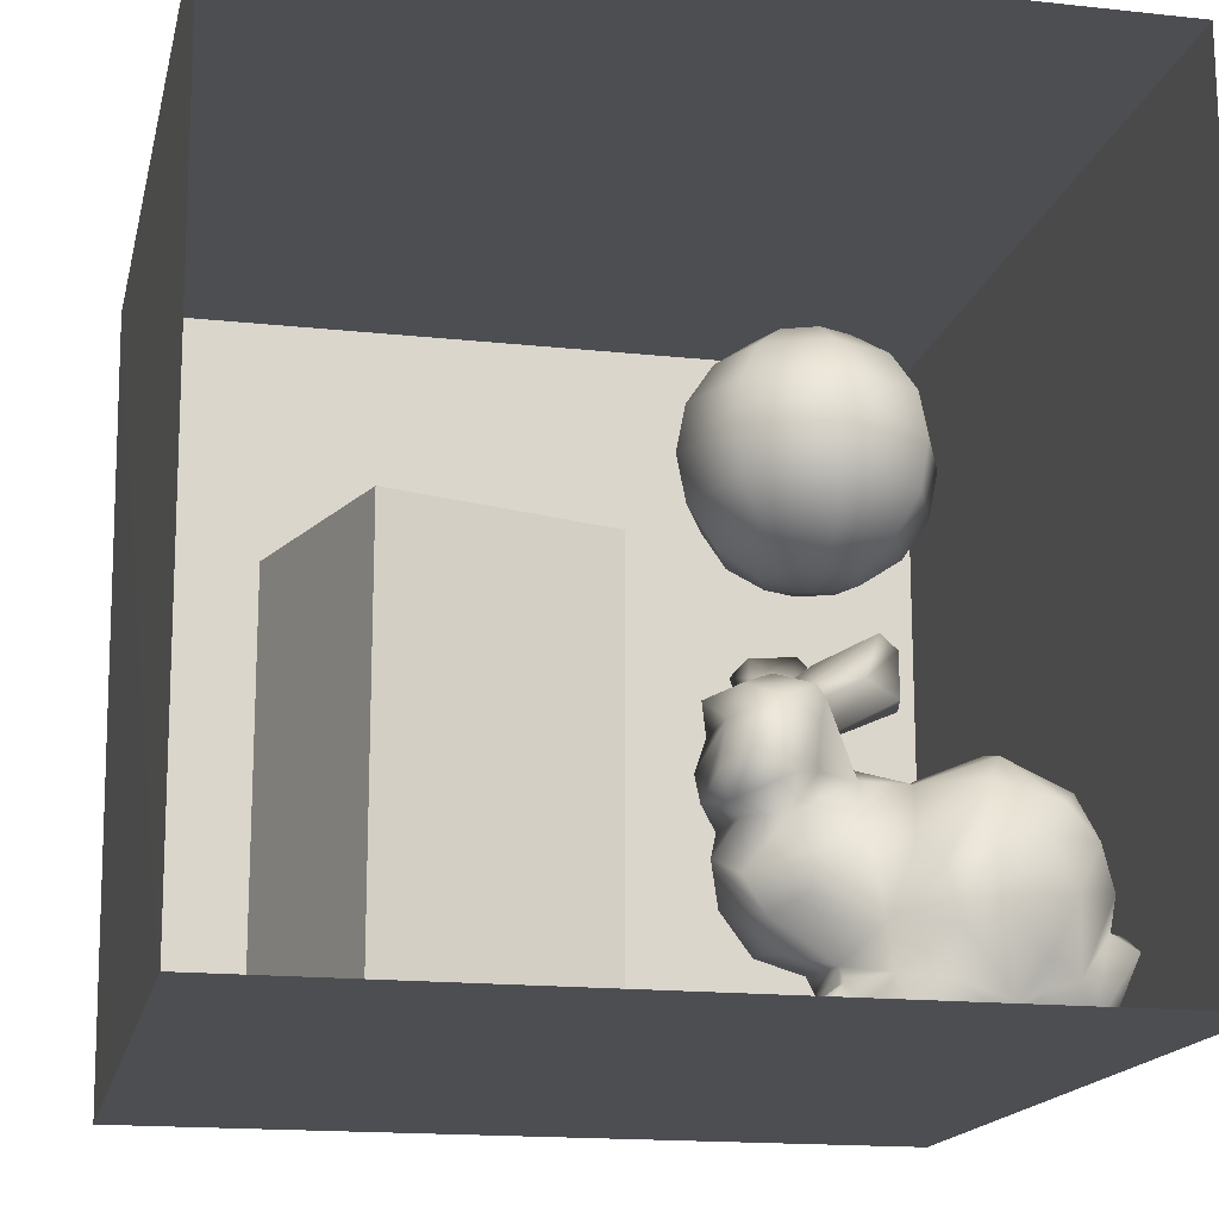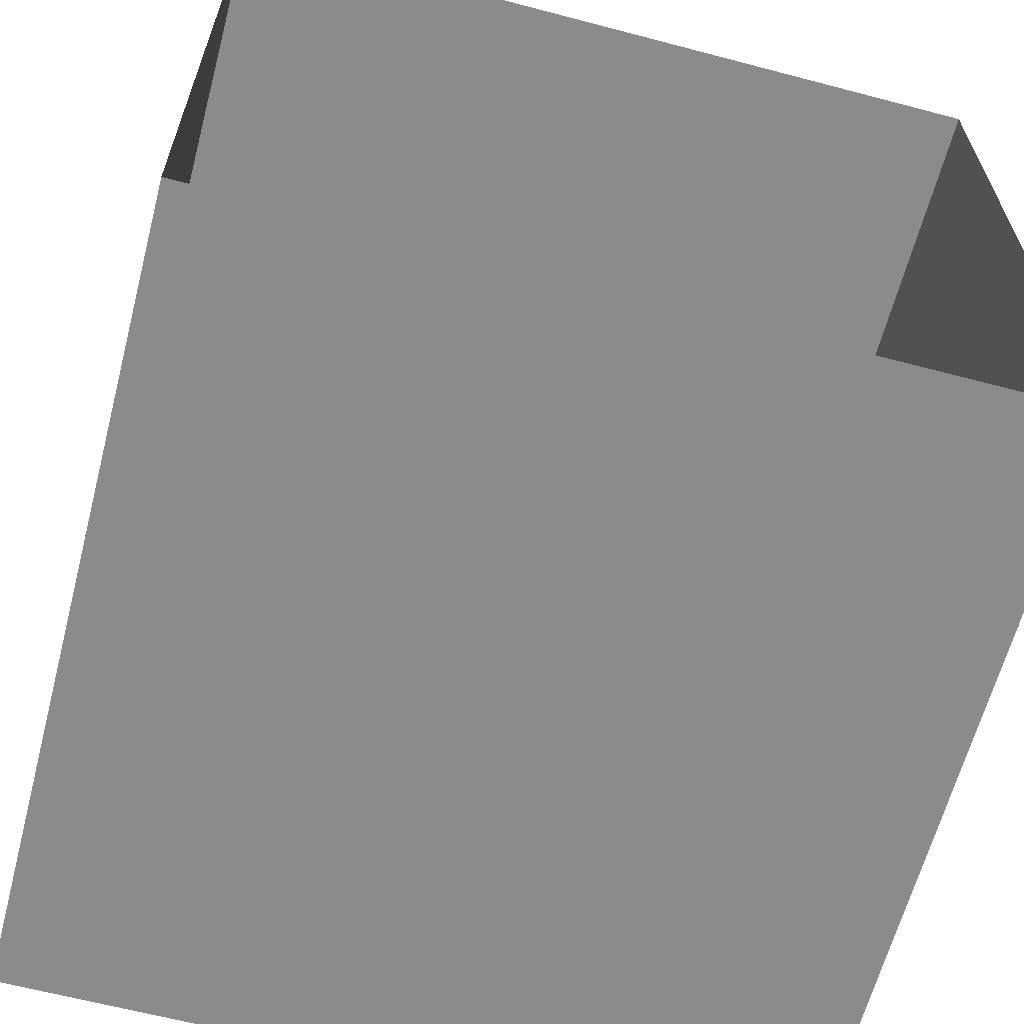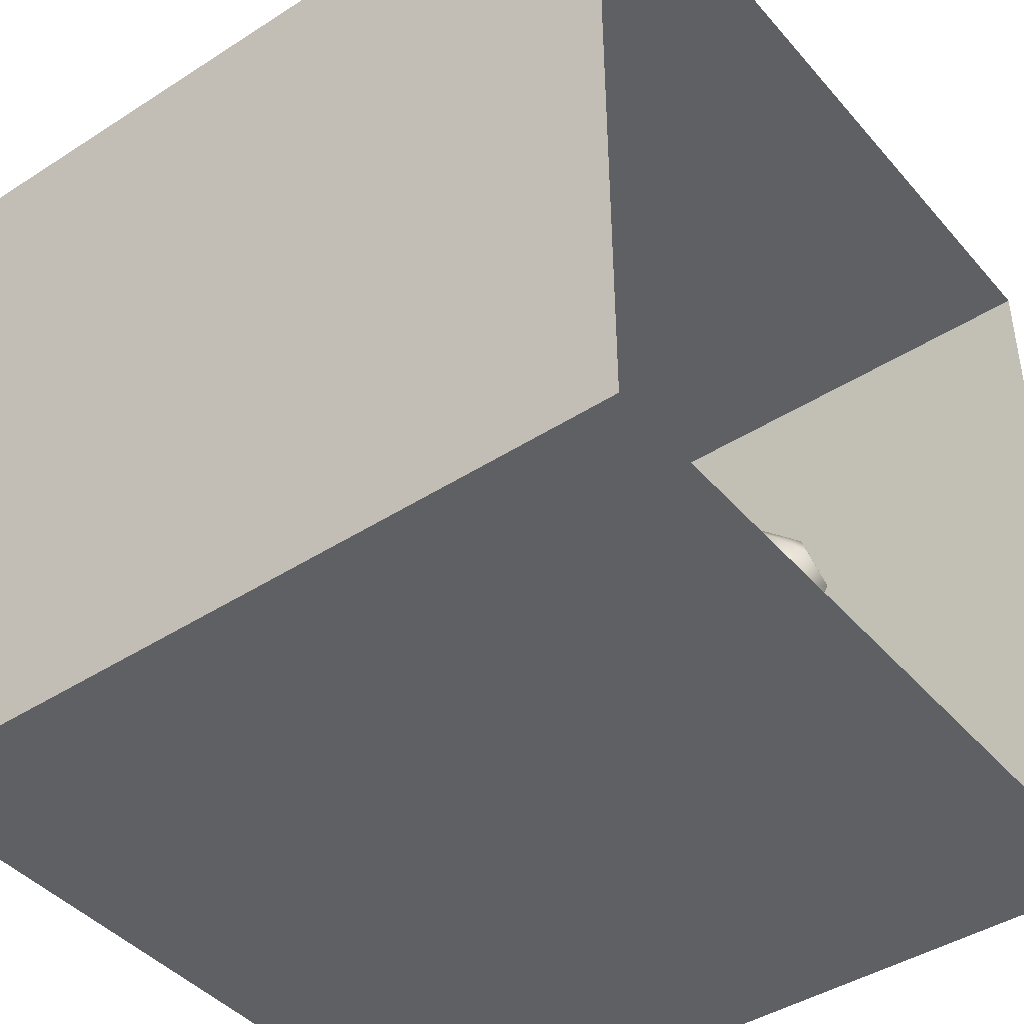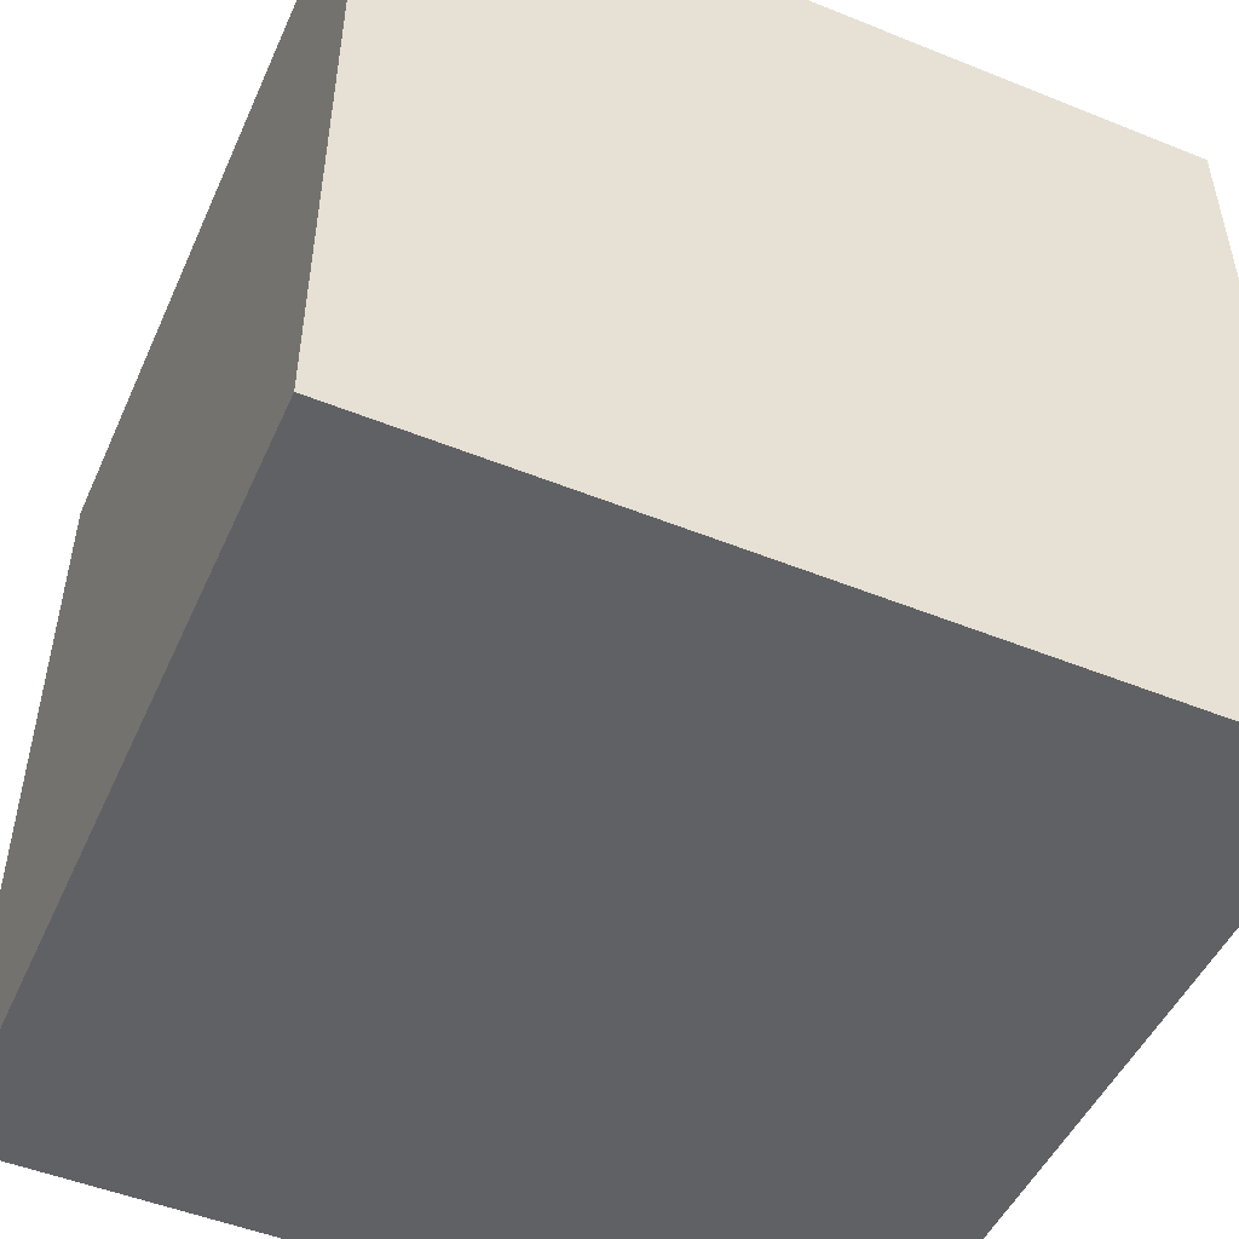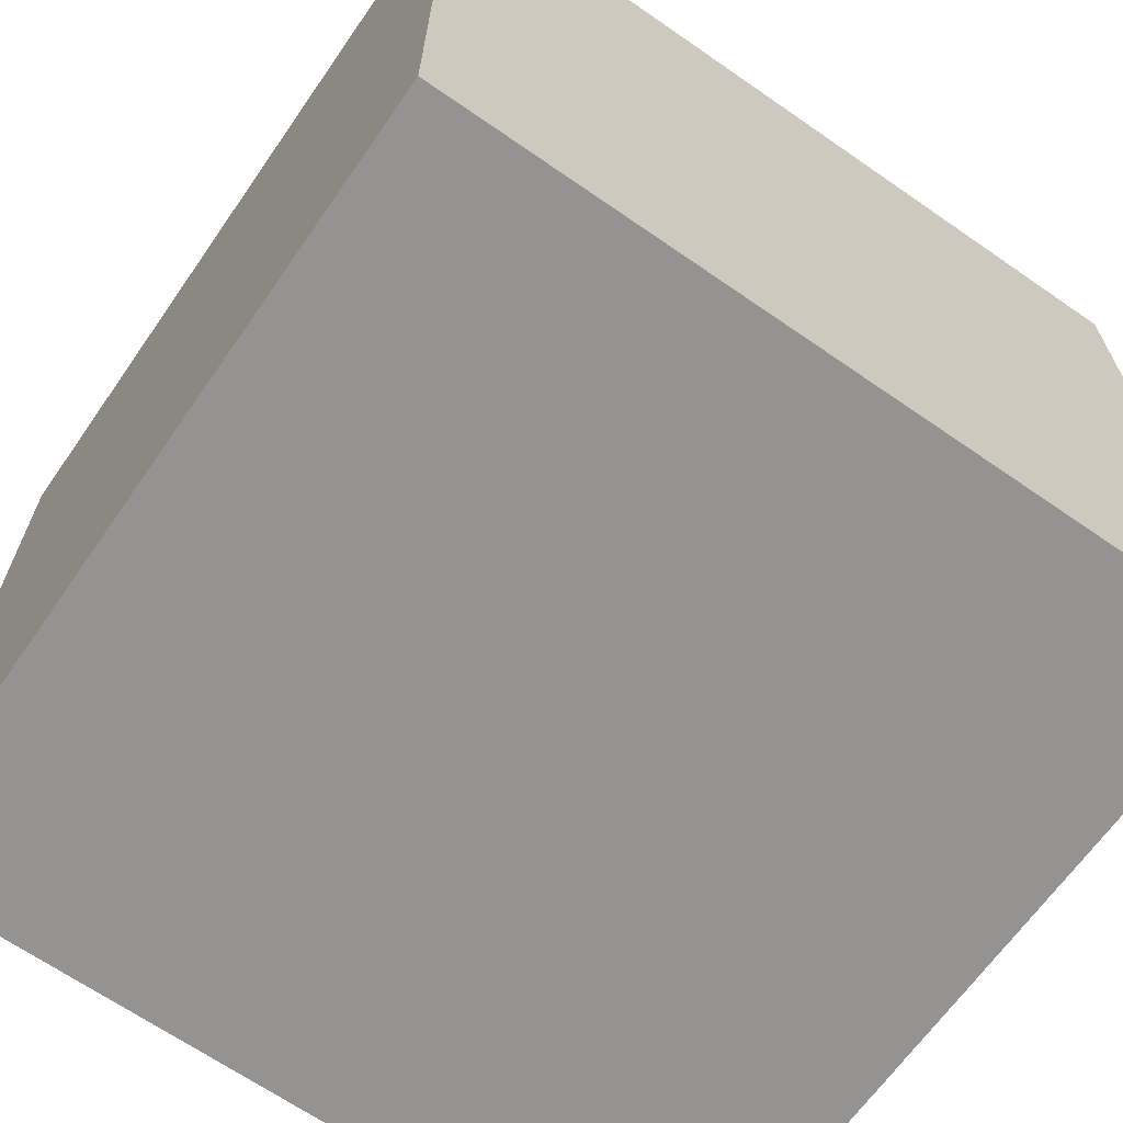
<metadata>
{"format":"obj","ext":"obj","renderer":"f3d","projection":"perspective","resolution":1024,"background":"white","views":[{"elev":-16.6,"azim":-12.4,"up":"+Y"},{"elev":-63.8,"azim":-14.9,"up":"+Y"},{"elev":-42.8,"azim":-52.7,"up":"+Y"},{"elev":-50.3,"azim":156.2,"up":"+Z"},{"elev":-66.9,"azim":145.2,"up":"+Z"}]}
</metadata>
<code>
o cornell_box
v -2.715 -2.743 -2.786
v 2.781 -2.743 -2.786
v 2.781 2.745 -2.79
v -2.779 2.745 -2.79
v -2.779 2.75 2.802
v -2.779 2.745 -2.79
v 2.781 2.745 -2.79
v 2.781 2.75 2.802
v -2.747 -2.738 2.806
v 2.781 -2.738 2.806
v 2.781 -2.743 -2.786
v -2.715 -2.743 -2.786
v -2.747 -2.738 2.806
v -2.715 -2.743 -2.786
v -2.779 2.745 -2.79
v -2.779 2.75 2.802
v 2.781 -2.743 -2.786
v 2.781 -2.738 2.806
v 2.781 2.75 2.802
v 2.781 2.745 -2.79
v -1.449 0.5598 0.3338
v 0.131 0.5594 -0.1562
v -0.359 0.5581 -1.756
v -1.939 0.5585 -1.256
v -1.449 -2.74 0.3364
v -1.449 0.5598 0.3338
v -1.939 0.5585 -1.256
v -1.939 -2.741 -1.254
v -1.939 -2.741 -1.254
v -1.939 0.5585 -1.256
v -0.359 0.5581 -1.756
v -0.359 -2.742 -1.754
v -0.359 -2.742 -1.754
v -0.359 0.5581 -1.756
v 0.131 0.5594 -0.1562
v 0.131 -2.741 -0.1536
v 0.131 -2.741 -0.1536
v 0.131 0.5594 -0.1562
v -1.449 0.5598 0.3338
v -1.449 -2.74 0.3364
f 1 3 4
f 1 2 3
f 6 8 5
f 6 7 8
f 10 12 9
f 10 11 12
f 13 15 16
f 13 14 15
f 18 20 17
f 18 19 20
f 22 24 21
f 25 27 28
f 30 32 29
f 34 36 33
f 22 23 24
f 25 26 27
f 30 31 32
f 34 35 36
f 38 40 37
f 38 39 40
o sphere
v 1.944 0.7685 -1.844
v 1.7 0.7685 -1.944
v 1.456 0.7685 -1.844
v 1.356 0.7685 -1.6
v 1.456 0.7685 -1.356
v 1.7 0.7685 -1.256
v 1.944 0.7685 -1.356
v 2.044 0.7685 -1.6
v 2.15 0.9636 -2.05
v 1.7 0.9636 -2.236
v 1.25 0.9636 -2.05
v 1.064 0.9636 -1.6
v 1.25 0.9636 -1.15
v 1.7 0.9636 -0.9636
v 2.15 0.9636 -1.15
v 2.336 0.9636 -1.6
v 2.288 1.256 -2.188
v 1.7 1.256 -2.431
v 1.112 1.256 -2.188
v 0.8685 1.256 -1.6
v 1.112 1.256 -1.012
v 1.7 1.256 -0.7685
v 2.288 1.256 -1.012
v 2.531 1.256 -1.6
v 2.336 1.6 -2.236
v 1.7 1.6 -2.5
v 1.064 1.6 -2.236
v 0.8 1.6 -1.6
v 1.064 1.6 -0.9636
v 1.7 1.6 -0.7
v 2.336 1.6 -0.9636
v 2.6 1.6 -1.6
v 2.288 1.944 -2.188
v 1.7 1.944 -2.431
v 1.112 1.944 -2.188
v 0.8685 1.944 -1.6
v 1.112 1.944 -1.012
v 1.7 1.944 -0.7685
v 2.288 1.944 -1.012
v 2.531 1.944 -1.6
v 2.15 2.236 -2.05
v 1.7 2.236 -2.236
v 1.25 2.236 -2.05
v 1.064 2.236 -1.6
v 1.25 2.236 -1.15
v 1.7 2.236 -0.9636
v 2.15 2.236 -1.15
v 2.336 2.236 -1.6
v 1.944 2.431 -1.844
v 1.7 2.431 -1.944
v 1.456 2.431 -1.844
v 1.356 2.431 -1.6
v 1.456 2.431 -1.356
v 1.7 2.431 -1.256
v 1.944 2.431 -1.356
v 2.044 2.431 -1.6
v 1.7 0.7 -1.6
v 1.7 2.5 -1.6
f 41 42 49
f 49 42 50
f 42 43 50
f 50 43 51
f 43 44 51
f 51 44 52
f 44 45 52
f 52 45 53
f 45 46 53
f 53 46 54
f 46 47 54
f 54 47 55
f 47 48 55
f 55 48 56
f 48 41 56
f 57 50 58
f 56 41 49
f 50 51 58
f 58 51 59
f 51 52 59
f 59 52 60
f 49 50 57
f 52 53 60
f 60 53 61
f 53 54 61
f 61 54 62
f 54 55 62
f 62 55 63
f 55 56 63
f 63 56 64
f 56 49 64
f 64 49 57
f 57 58 65
f 65 58 66
f 58 59 66
f 66 59 67
f 59 60 67
f 67 60 68
f 60 61 68
f 68 61 69
f 61 62 69
f 69 62 70
f 62 63 70
f 70 63 71
f 63 64 71
f 71 64 72
f 64 57 72
f 72 57 65
f 65 66 73
f 73 66 74
f 66 67 74
f 74 67 75
f 67 68 75
f 75 68 76
f 68 69 76
f 76 69 77
f 69 70 77
f 77 70 78
f 70 71 78
f 78 71 79
f 71 72 79
f 79 72 80
f 72 65 80
f 80 65 73
f 73 74 81
f 81 74 82
f 74 75 82
f 82 75 83
f 75 76 83
f 83 76 84
f 76 77 84
f 84 77 85
f 77 78 85
f 85 78 86
f 78 79 86
f 86 79 87
f 79 80 87
f 87 80 88
f 80 73 88
f 88 73 81
f 81 82 89
f 89 82 90
f 82 83 90
f 90 83 91
f 83 84 91
f 91 84 92
f 84 85 92
f 92 85 93
f 85 86 93
f 93 86 94
f 86 87 94
f 94 87 95
f 87 88 95
f 95 88 96
f 88 81 96
f 96 81 89
f 42 41 97
f 43 42 97
f 44 43 97
f 45 44 97
f 46 45 97
f 47 46 97
f 48 47 97
f 41 48 97
f 89 90 98
f 90 91 98
f 91 92 98
f 92 93 98
f 93 94 98
f 94 95 98
f 95 96 98
f 96 89 98
o bunny_low
v 1.297 -1.865 0.9861
v 1.671 -1.745 1.032
v 1.458 -1.883 0.8169
v 1.684 -2.622 2.145
v 1.873 -2.527 2.044
v 1.87 -2.37 2.148
v 1.338 -0.3625 0.8137
v 1.167 -0.4841 0.9487
v 1.304 -0.3789 1.14
v 0.9592 -1.402 1.788
v 0.9257 -1.693 2.011
v 1.251 -1.421 1.847
v 1.116 -2.153 1.074
v 0.7737 -1.775 0.9531
v 1.904 -1.904 0.9811
v 2.065 -2.082 1.052
v 0.2183 -1.577 1.94
v 0.1473 -1.429 1.983
v 0.151 -1.52 1.574
v 2.046 -2.362 1.092
v 2.289 -2.296 1.454
v 2.097 -2.563 1.363
v 0.8354 -0.4681 0.4269
v 1.055 -0.7015 0.4001
v 0.7889 -0.843 0.4541
v 1.899 -2.536 1.122
v 1.755 -2.2 0.9245
v 0.8131 -2.41 1.849
v 0.8726 -2.624 1.639
v 0.8123 -2.509 1.95
v 1.499 -2.479 0.9581
v 1.282 -2.129 0.8153
v 0.6098 -2.588 1.566
v 0.6399 -2.734 1.685
v 0.8799 -2.522 1.264
v 1.355 -2.516 1.022
v 0.948 -2.654 1.013
v 0.7563 -1.104 1.172
v 0.8637 -1.082 1.239
v 0.9005 -1.334 1.163
v 2.486 -2.149 1.616
v 2.464 -2.281 1.897
v 2.514 -2.335 1.639
v 1.009 -0.3608 0.4928
v 0.7237 -1.024 0.966
v 0.7563 -0.8772 1.082
v 0.1215 -1.352 1.555
v 0.2735 -1.462 1.253
v 0.88 -0.8653 1.486
v 1.15 -0.7087 1.346
v 0.806 -0.7957 1.467
v 1.09 -2.69 2.22
v 1.346 -2.51 2.169
v 1.045 -2.468 2.063
v 1.289 -0.7582 0.9442
v 1.454 -0.7841 0.9608
v 1.96 -1.434 1.137
v 2.16 -1.71 1.19
v 1.929 -1.659 1.108
v 2.357 -1.964 1.848
v 2.072 -2.472 2.043
v 2.315 -2.178 1.853
v 1.495 -0.3991 0.8808
v 1.432 -0.51 0.722
v 1.87 -1.736 2.183
v 2.24 -1.71 1.971
v 2.031 -1.518 2.028
v 2.335 -1.631 1.449
v 2.363 -2.147 1.606
v 0.1962 -1.823 1.604
v 0.3044 -1.937 1.826
v 0.3116 -1.629 1.784
v 1.729 -1.185 1.638
v 2.061 -1.313 1.534
v 1.774 -1.252 1.367
v 0.2942 -2.048 1.374
v 0.4921 -2.323 1.734
v 0.4264 -2.161 1.864
v 0.9417 -1.045 1.389
v 1.023 -1.268 1.481
v 0.493 -1.018 1.148
v 0.7517 -0.9887 0.5956
v 0.2659 -1.643 1.448
v 0.5291 -1.553 1.154
v 0.4688 -1.857 1.08
v 0.5933 -1.125 1.124
v 0.6916 -0.4117 0.5799
v 0.5929 -0.8522 1.327
v 0.8642 -0.6349 1.289
v 0.557 -0.7761 1.578
v 0.7913 -0.8446 1.214
v 0.1723 -0.9389 1.531
v 0.3377 -0.8941 1.774
v 0.2071 -1.141 1.942
v 0.2221 -1.121 1.429
v 2.291 -1.933 1.246
v 0.7303 -0.8912 1.829
v 0.5002 -1.012 2.005
v 0.4829 -2.297 1.367
v 1.011 -2.211 2.079
v 0.847 -2.733 1.281
v 1.863 -2.732 1.113
v 1.865 -2.731 1.406
v 1.145 -2.732 0.9896
v 1.709 -1.256 1.915
v 1.591 -1.426 2.088
v 0.5072 -2.731 1.904
v 0.5513 -0.5606 0.6687
v 1.372 -1.532 1.033
v 0.788 -2.373 1.305
v 0.5458 -1.626 1.944
v 0.6125 -1.862 2.073
v 2.296 -2.733 1.776
v 2.138 -2.732 1.97
v 0.5298 -2.681 1.368
v 2.149 -1.422 1.838
v 1.595 -2.176 2.317
v 2.041 -2.023 2.155
v 1.739 -1.921 2.284
v 1.263 -1.924 2.28
v 1.34 -2.25 2.314
v 1.524 -1.827 2.292
v 1.297 -1.33 1.37
v 0.4439 -0.9052 1.21
v 0.6803 -2.672 2.056
v 0.5561 -0.76 0.877
v 0.3296 -1.282 2.128
v 1.081 -0.7787 0.5453
v 1.034 -1.469 1.055
v 1.615 -1.44 1.143
v 1.12 -0.5441 0.5963
v 0.7676 -1.074 1.776
v 0.5213 -1.461 2.151
v 0.6832 -1.412 1.973
v 2.209 -2.733 1.524
v 1.171 -1.79 2.099
v 0.6185 -2.055 2.035
v 1.562 -2.128 0.8064
v 2.419 -2.369 1.468
v 1.315 -0.5577 0.723
v 1.678 -2.732 2.112
v 0.6968 -2.132 1.03
v 0.9309 -2.733 2.023
v 0.792 -2.544 1.551
v 0.7223 -0.7685 0.6408
v 0.8847 -0.6041 0.7594
v 0.6023 -0.6302 0.9437
v 1.436 -0.7428 1.072
f 99 100 101
f 102 103 104
f 105 106 107
f 108 109 110
f 99 111 112
f 113 114 101
f 115 116 117
f 118 119 120
f 121 122 123
f 124 125 118
f 126 127 128
f 125 129 130
f 131 132 127
f 133 134 135
f 136 137 138
f 139 140 141
f 142 122 121
f 136 143 144
f 145 146 117
f 147 148 149
f 150 151 152
f 153 154 137
f 155 156 157
f 158 159 160
f 161 154 162
f 160 140 139
f 163 164 165
f 166 158 167
f 168 169 170
f 171 172 173
f 174 175 176
f 155 166 156
f 177 178 137
f 179 123 180
f 181 146 182
f 112 183 182
f 143 136 184
f 185 142 121
f 186 149 187
f 188 149 186
f 144 186 189
f 190 191 188
f 145 192 193
f 166 167 194
f 195 191 196
f 118 120 124
f 174 183 197
f 138 112 182
f 198 126 152
f 199 133 135
f 200 201 202
f 181 174 168
f 173 172 155
f 196 191 192
f 203 171 110
f 189 136 144
f 204 165 203
f 202 201 205
f 121 206 185
f 207 100 99
f 111 134 208
f 209 169 210
f 189 153 137
f 211 140 212
f 166 155 172
f 157 156 113
f 213 199 132
f 202 135 134
f 200 124 201
f 204 203 110
f 166 172 214
f 215 216 217
f 218 219 220
f 101 130 99
f 181 183 174
f 134 130 129
f 221 171 173
f 168 170 181
f 130 134 111
f 105 161 162
f 135 202 199
f 222 193 190
f 223 128 205
f 224 179 222
f 116 192 117
f 209 109 108
f 149 107 187
f 192 225 196
f 113 101 100
f 184 136 138
f 132 131 213
f 144 143 226
f 138 227 112
f 205 127 132
f 228 221 173
f 226 229 144
f 230 231 232
f 177 108 178
f 222 179 193
f 230 108 147
f 219 102 215
f 146 181 117
f 166 194 156
f 212 205 233
f 201 120 233
f 164 216 158
f 109 209 210
f 112 207 99
f 110 234 204
f 235 126 198
f 106 153 189
f 236 130 101
f 122 180 123
f 142 229 122
f 222 190 186
f 139 237 119
f 187 106 189
f 163 165 220
f 192 116 225
f 104 159 216
f 230 232 108
f 165 204 220
f 154 153 238
f 207 221 228
f 204 234 218
f 132 202 205
f 179 146 193
f 235 210 176
f 147 108 177
f 160 139 167
f 139 141 237
f 234 198 218
f 221 207 138
f 239 205 212
f 240 111 208
f 198 234 109
f 199 213 133
f 212 140 160
f 236 125 130
f 106 187 107
f 161 105 107
f 184 182 179
f 115 231 225
f 105 162 238
f 219 218 198
f 230 196 231
f 187 189 186
f 194 167 119
f 148 107 149
f 119 167 139
f 124 200 134
f 241 152 128
f 140 211 141
f 126 242 127
f 171 221 110
f 150 241 239
f 201 233 205
f 190 193 192
f 99 130 111
f 206 121 243
f 190 188 186
f 109 234 110
f 207 157 100
f 244 142 185
f 239 102 151
f 152 126 128
f 213 131 242
f 196 230 195
f 114 118 125
f 220 215 217
f 204 218 220
f 155 157 228
f 240 197 183
f 150 239 151
f 230 147 195
f 206 243 224
f 199 202 132
f 214 165 164
f 235 198 210
f 208 133 242
f 103 239 212
f 133 208 134
f 104 103 159
f 138 178 221
f 214 171 203
f 128 223 241
f 114 113 156
f 168 176 169
f 209 108 232
f 171 214 172
f 184 138 182
f 158 160 167
f 170 169 209
f 112 240 183
f 229 226 122
f 198 109 210
f 119 114 194
f 180 184 179
f 174 197 175
f 168 174 176
f 244 229 142
f 147 188 195
f 143 184 180
f 119 118 114
f 243 123 179
f 214 164 166
f 127 205 128
f 129 124 134
f 165 214 203
f 209 232 231
f 182 183 181
f 197 240 208
f 238 162 154
f 148 161 107
f 245 224 222
f 237 233 119
f 176 175 126
f 152 241 150
f 212 160 159
f 147 177 148
f 206 224 245
f 154 177 137
f 211 212 233
f 220 219 215
f 170 117 181
f 223 205 241
f 121 123 243
f 180 226 143
f 127 242 131
f 124 120 201
f 237 141 233
f 197 208 175
f 158 216 159
f 245 222 186
f 221 178 110
f 152 151 219
f 240 112 111
f 228 157 207
f 173 155 228
f 101 125 236
f 153 106 238
f 213 242 133
f 226 180 122
f 219 198 152
f 190 192 191
f 116 115 225
f 163 220 217
f 114 156 194
f 243 179 224
f 216 215 104
f 148 177 246
f 186 144 244
f 178 108 110
f 246 161 148
f 119 233 120
f 192 145 117
f 208 126 175
f 164 158 166
f 245 185 206
f 144 229 244
f 209 115 170
f 125 124 129
f 219 151 102
f 188 191 195
f 176 126 235
f 163 216 164
f 115 117 170
f 163 217 216
f 141 211 233
f 179 182 146
f 114 125 101
f 207 112 227
f 149 188 147
f 209 231 115
f 242 126 208
f 227 138 207
f 134 200 202
f 189 137 136
f 193 146 145
f 102 239 103
f 169 176 210
f 231 196 225
f 245 186 244
f 241 205 239
f 157 113 100
f 102 104 215
f 245 244 185
f 238 106 105
f 103 212 159
f 137 178 138
f 246 177 154
f 161 246 154

</code>
